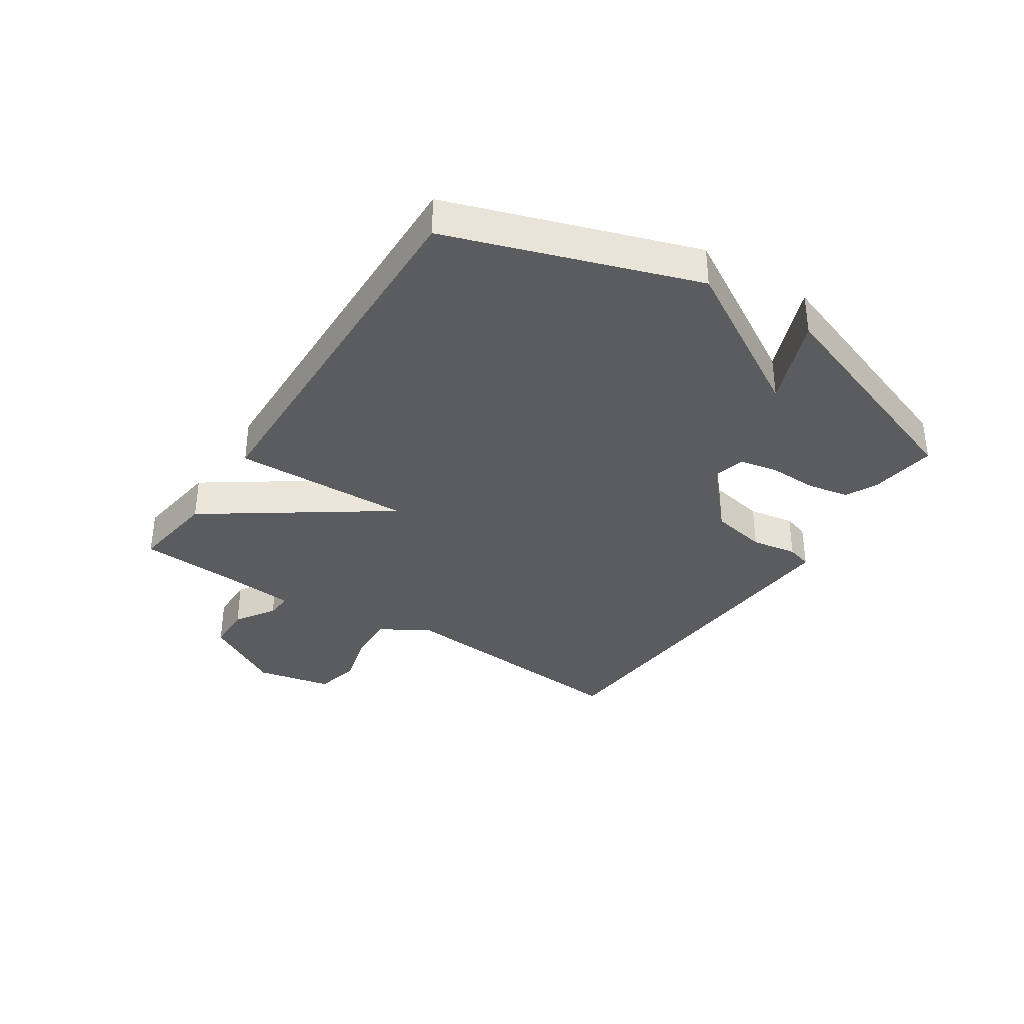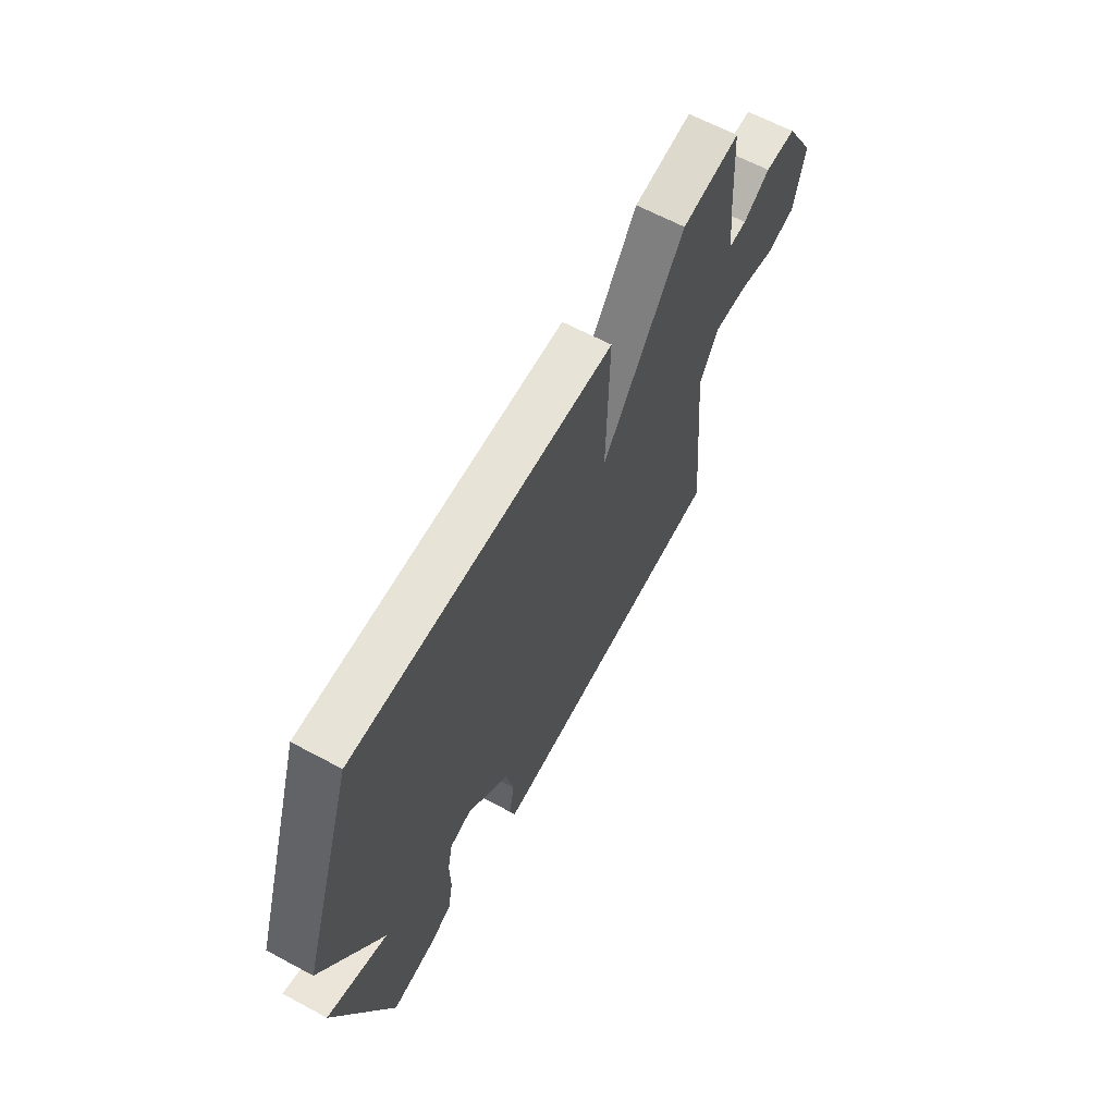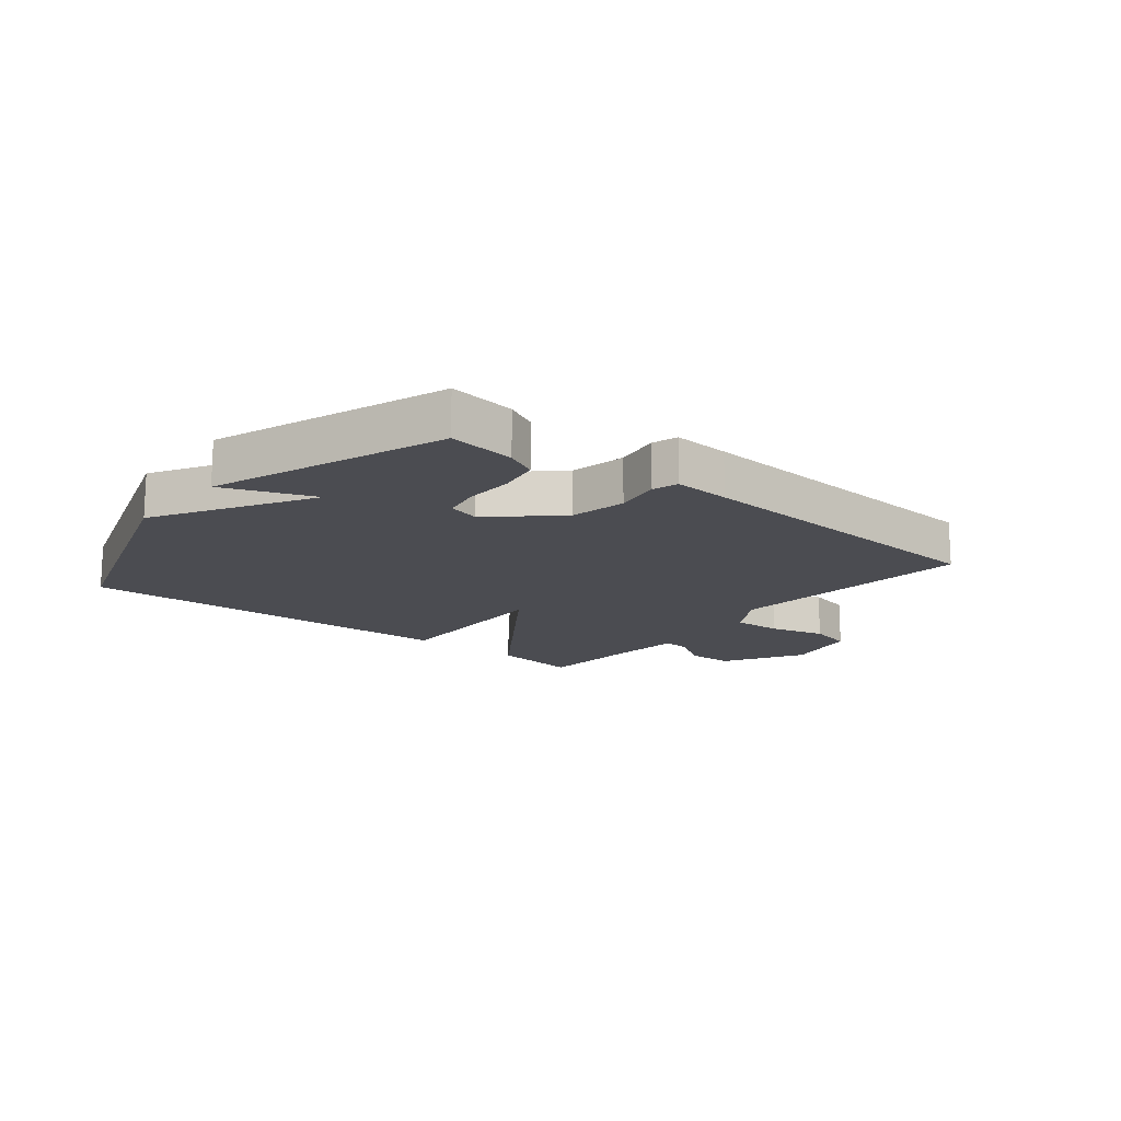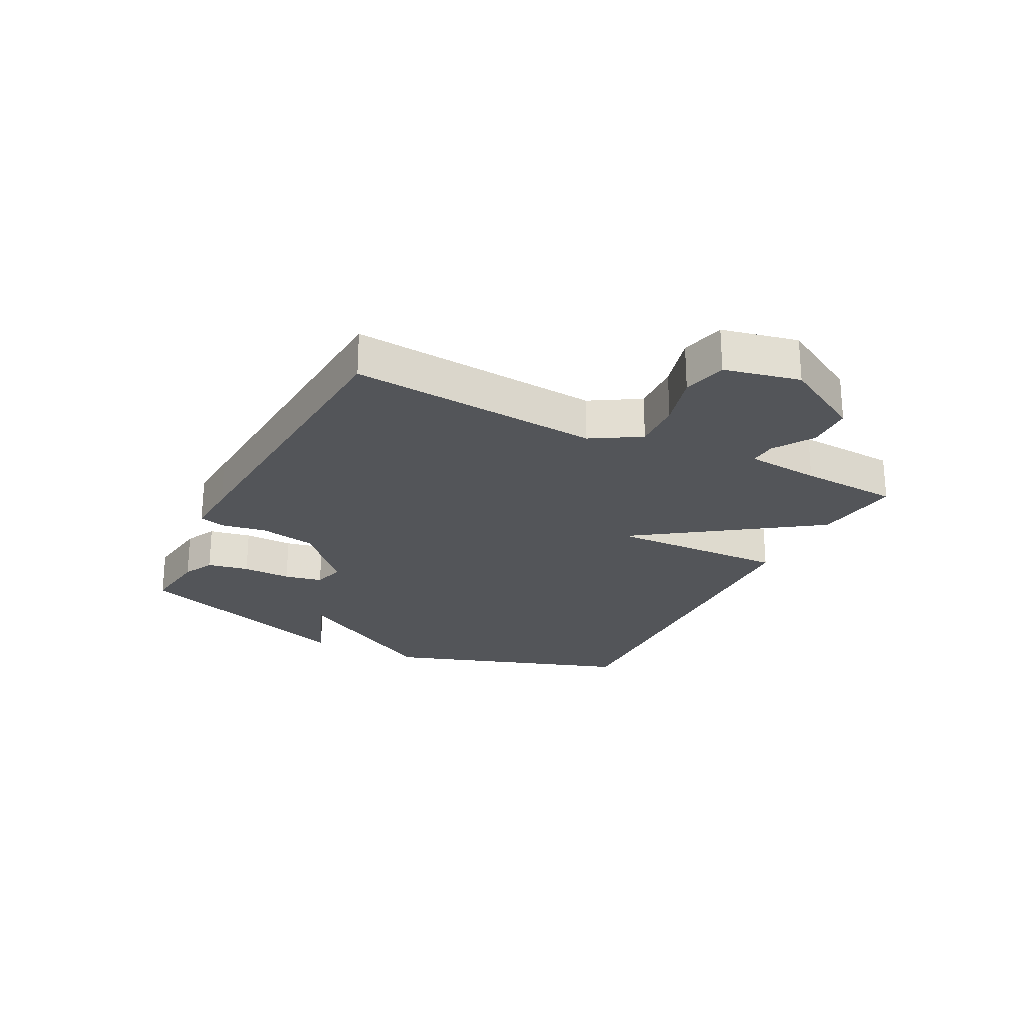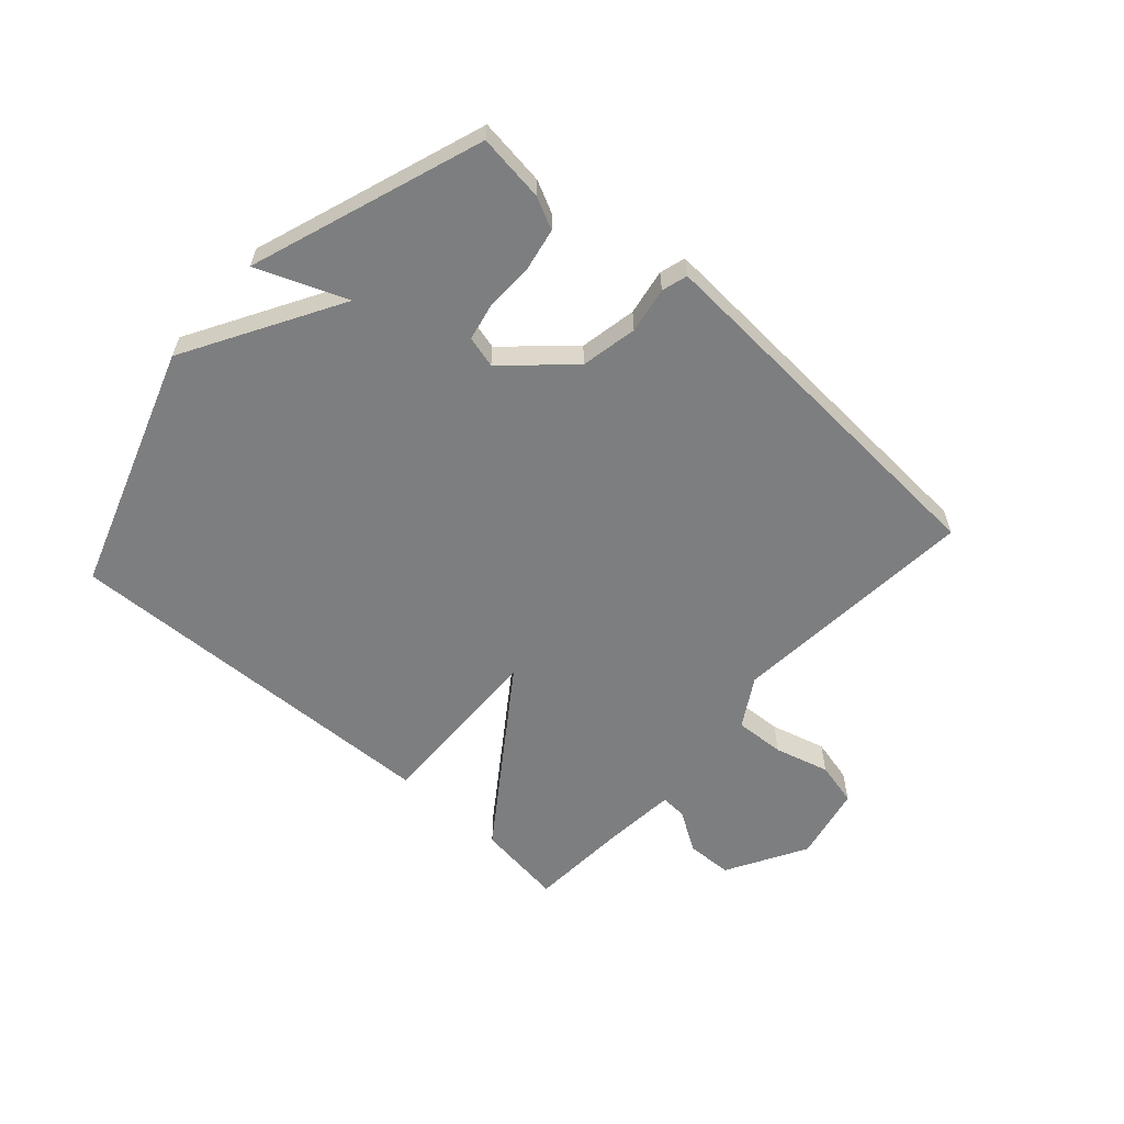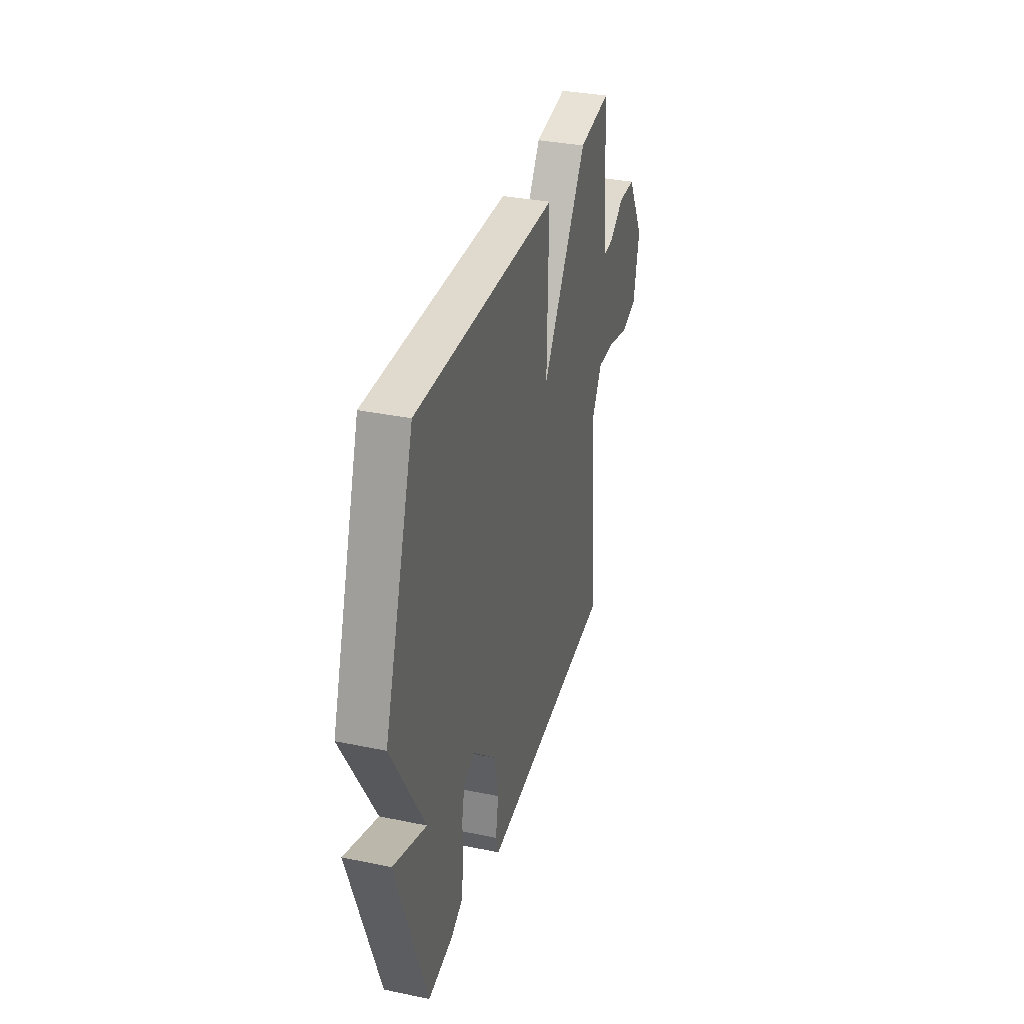
<metadata>
{"format":"obj","ext":"obj","renderer":"f3d","projection":"perspective","resolution":1024,"background":"white","views":[{"elev":-35.2,"azim":56.7,"up":"+Y"},{"elev":63.9,"azim":118.5,"up":"+Z"},{"elev":-15.4,"azim":140.9,"up":"+Y"},{"elev":-24.2,"azim":-116.8,"up":"+Y"},{"elev":-59.3,"azim":138.4,"up":"+Y"},{"elev":34.2,"azim":105.6,"up":"+Z"}]}
</metadata>
<code>
v -0.5 0.07 0.5
v -0.353 0.07 0.48
v -0.145 0.07 0.181
v -0.153 0.07 0.48
v 0.5 0.07 0.5
v 0.638 0.07 0.088
v 0.487 0.07 -0.171
v 0.638 0.07 -0.112
v 0.5 0.07 -0.5
v 0.387 0.07 -0.485
v 0.334 0.07 -0.459
v 0.321 0.07 -0.389
v 0.323 0.07 -0.307
v 0.31 0.07 -0.243
v 0.257 0.07 -0.229
v 0.15 0.07 -0.326
v 0.131 0.07 -0.421
v 0.144 0.07 -0.498
v 0.131 0.07 -0.541
v 0.036 0.07 -0.535
v -0.5 0.07 -0.5
v -0.463 0.07 -0.079
v -0.512 0.07 0.003
v -0.596 0.07 -0.001
v -0.689 0.07 -0.026
v -0.763 0.07 -0.008
v -0.79 0.07 0.119
v -0.713 0.07 0.253
v -0.635 0.07 0.255
v -0.568 0.07 0.212
v -0.523 0.07 0.209
v -0.511 0.07 0.333
v -0.5 0 0.5
v -0.353 0 0.48
v -0.145 0 0.181
v -0.153 0 0.48
v 0.5 0 0.5
v 0.638 0 0.088
v 0.487 0 -0.171
v 0.638 0 -0.112
v 0.5 0 -0.5
v 0.387 0 -0.485
v 0.334 0 -0.459
v 0.321 0 -0.389
v 0.323 0 -0.307
v 0.31 0 -0.243
v 0.257 0 -0.229
v 0.15 0 -0.326
v 0.131 0 -0.421
v 0.144 0 -0.498
v 0.131 0 -0.541
v 0.036 0 -0.535
v -0.5 0 -0.5
v -0.463 0 -0.079
v -0.512 0 0.003
v -0.596 0 -0.001
v -0.689 0 -0.026
v -0.763 0 -0.008
v -0.79 0 0.119
v -0.713 0 0.253
v -0.635 0 0.255
v -0.568 0 0.212
v -0.523 0 0.209
v -0.511 0 0.333
f 28 29 30
f 27 28 30
f 26 27 30
f 25 26 30
f 24 25 30
f 23 24 30 31
f 22 23 31 32
f 20 21 22
f 19 20 22
f 18 19 22
f 17 18 22
f 1 2 3
f 32 1 3
f 22 32 3
f 17 22 3
f 16 17 3
f 11 12 13
f 10 11 13
f 9 10 13
f 8 9 13
f 7 8 13
f 7 13 14
f 6 7 14 15
f 3 4 5
f 16 3 5
f 15 16 5
f 5 6 15
f 62 61 60
f 62 60 59
f 62 59 58
f 62 58 57
f 62 57 56
f 63 62 56 55
f 64 63 55 54
f 54 53 52
f 54 52 51
f 54 51 50
f 54 50 49
f 35 34 33
f 35 33 64
f 35 64 54
f 35 54 49
f 35 49 48
f 45 44 43
f 45 43 42
f 45 42 41
f 45 41 40
f 45 40 39
f 46 45 39
f 47 46 39 38
f 37 36 35
f 37 35 48
f 37 48 47
f 47 38 37
f 1 33 34 2
f 2 34 35 3
f 3 35 36 4
f 4 36 37 5
f 5 37 38 6
f 6 38 39 7
f 7 39 40 8
f 8 40 41 9
f 9 41 42 10
f 10 42 43 11
f 11 43 44 12
f 12 44 45 13
f 13 45 46 14
f 14 46 47 15
f 15 47 48 16
f 16 48 49 17
f 17 49 50 18
f 18 50 51 19
f 19 51 52 20
f 20 52 53 21
f 21 53 54 22
f 22 54 55 23
f 23 55 56 24
f 24 56 57 25
f 25 57 58 26
f 26 58 59 27
f 27 59 60 28
f 28 60 61 29
f 29 61 62 30
f 30 62 63 31
f 31 63 64 32
f 32 64 33 1

</code>
